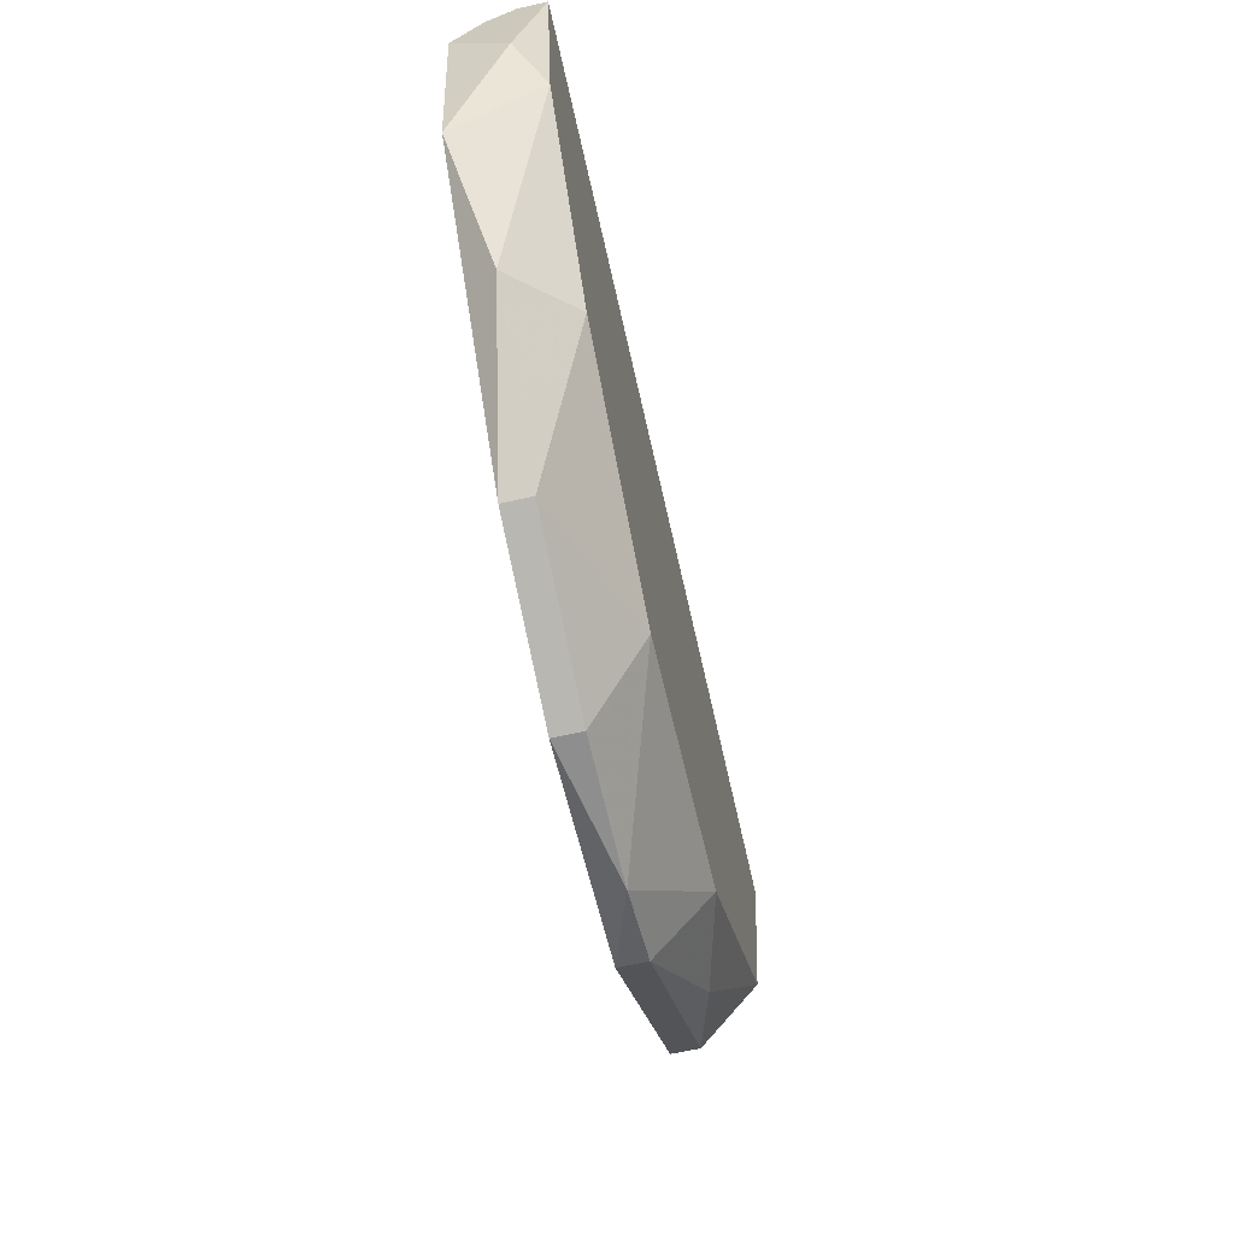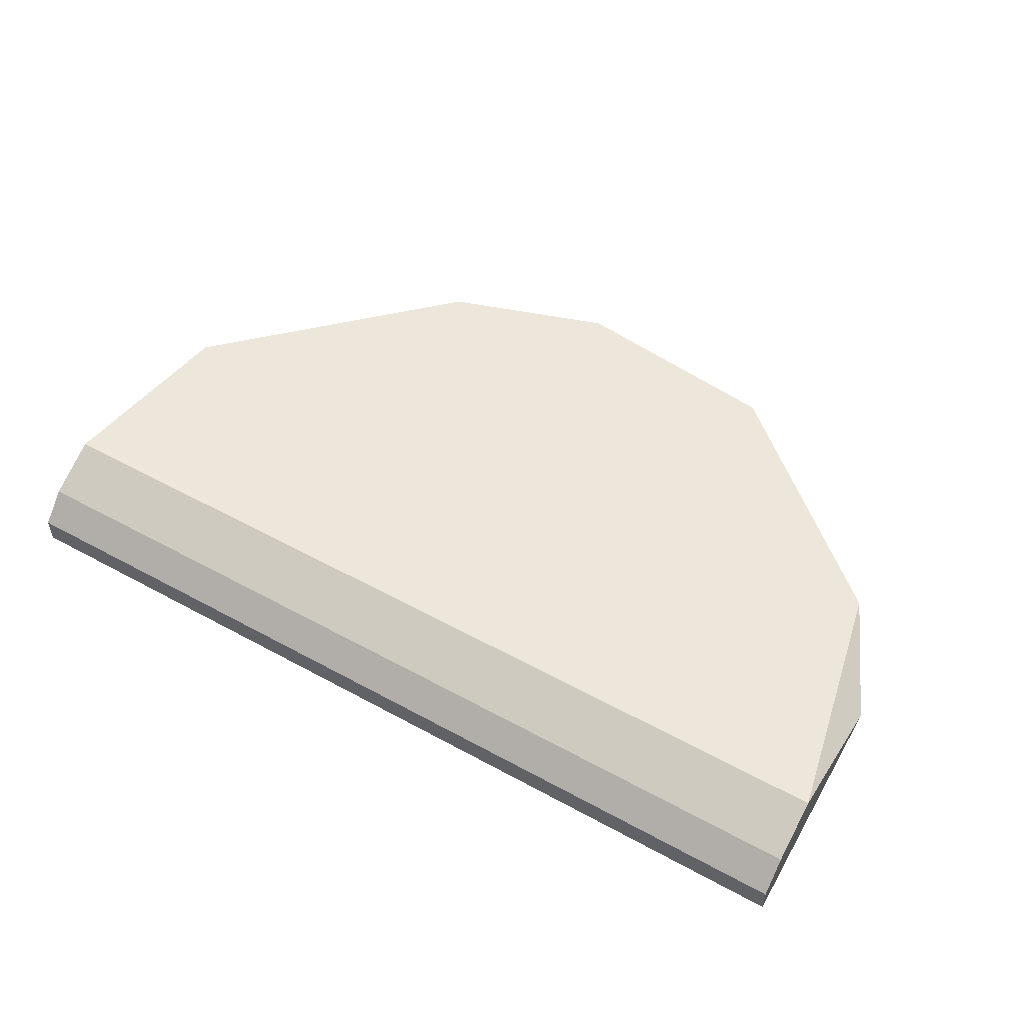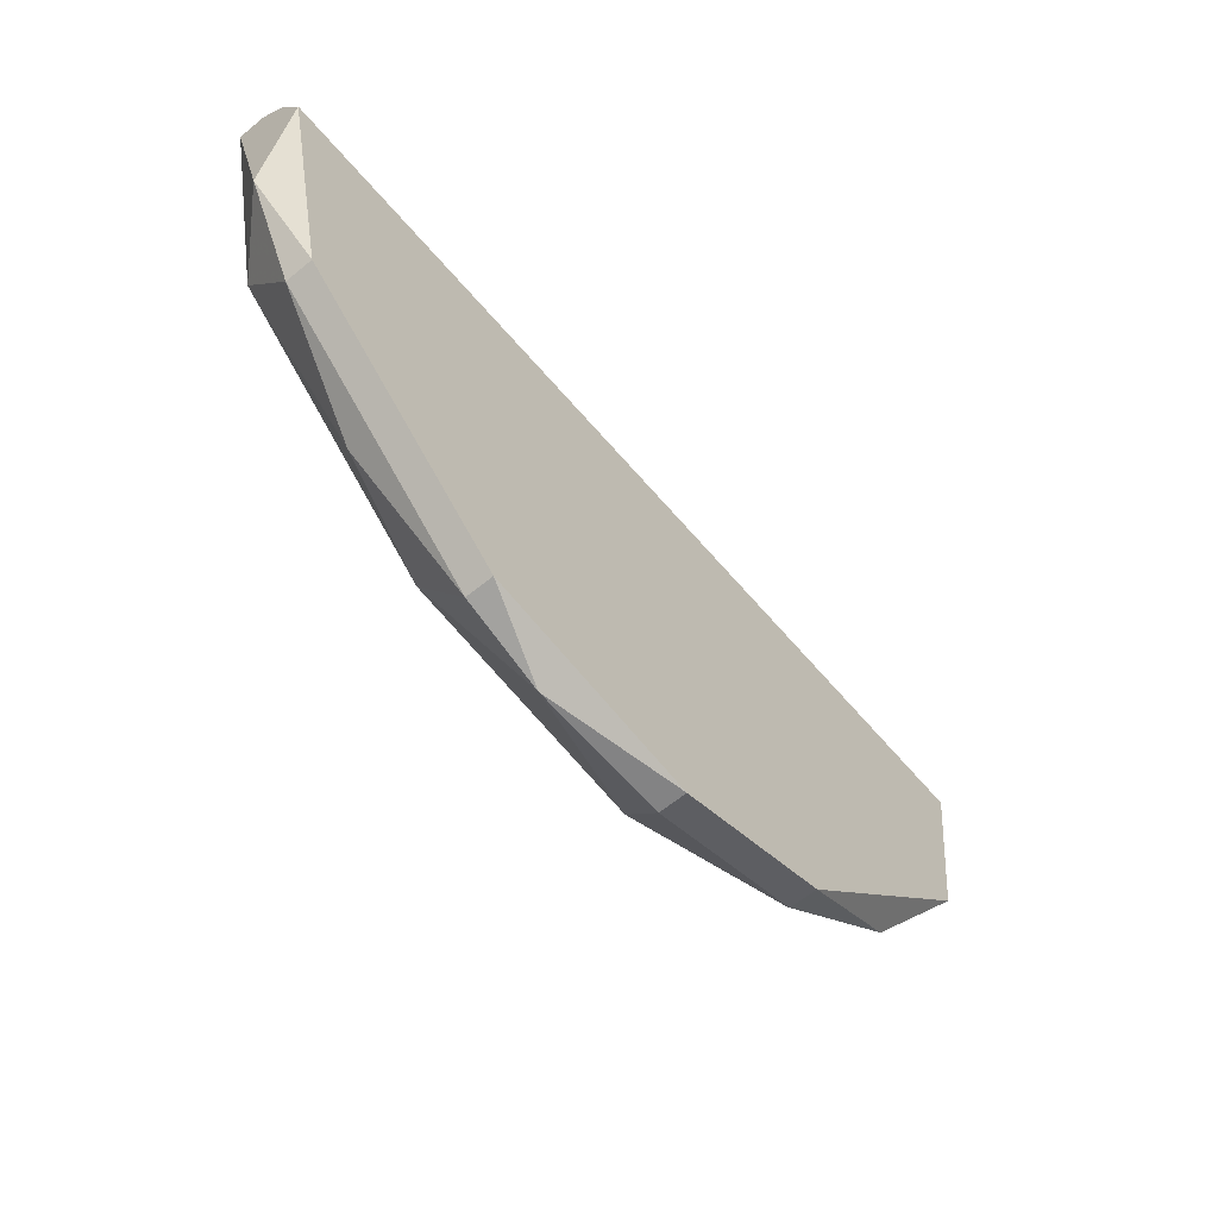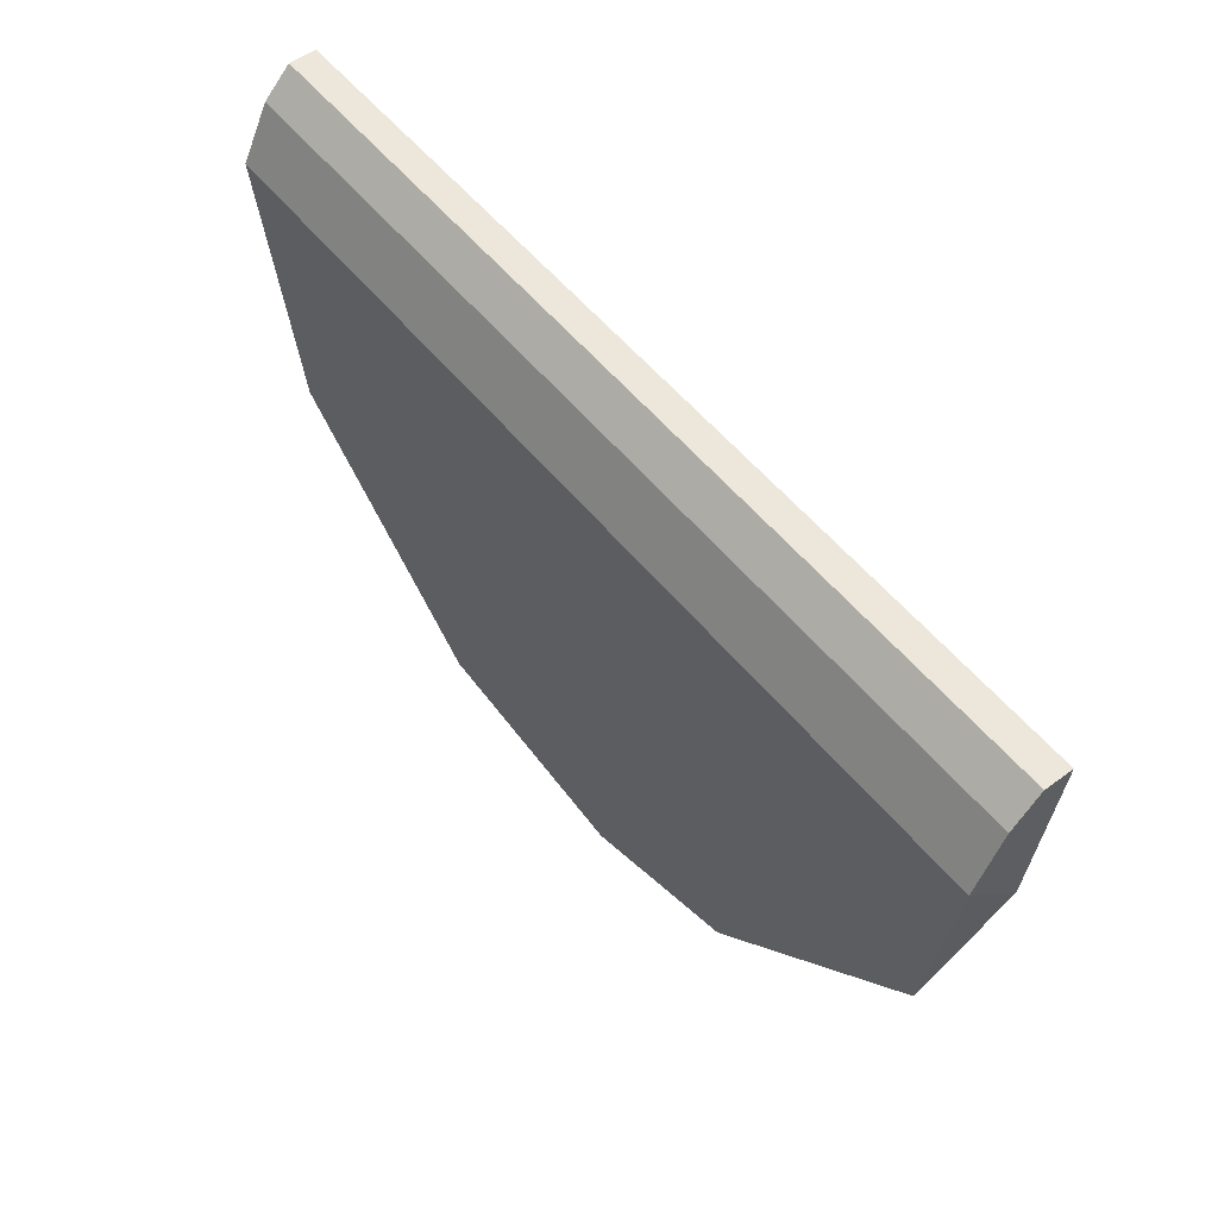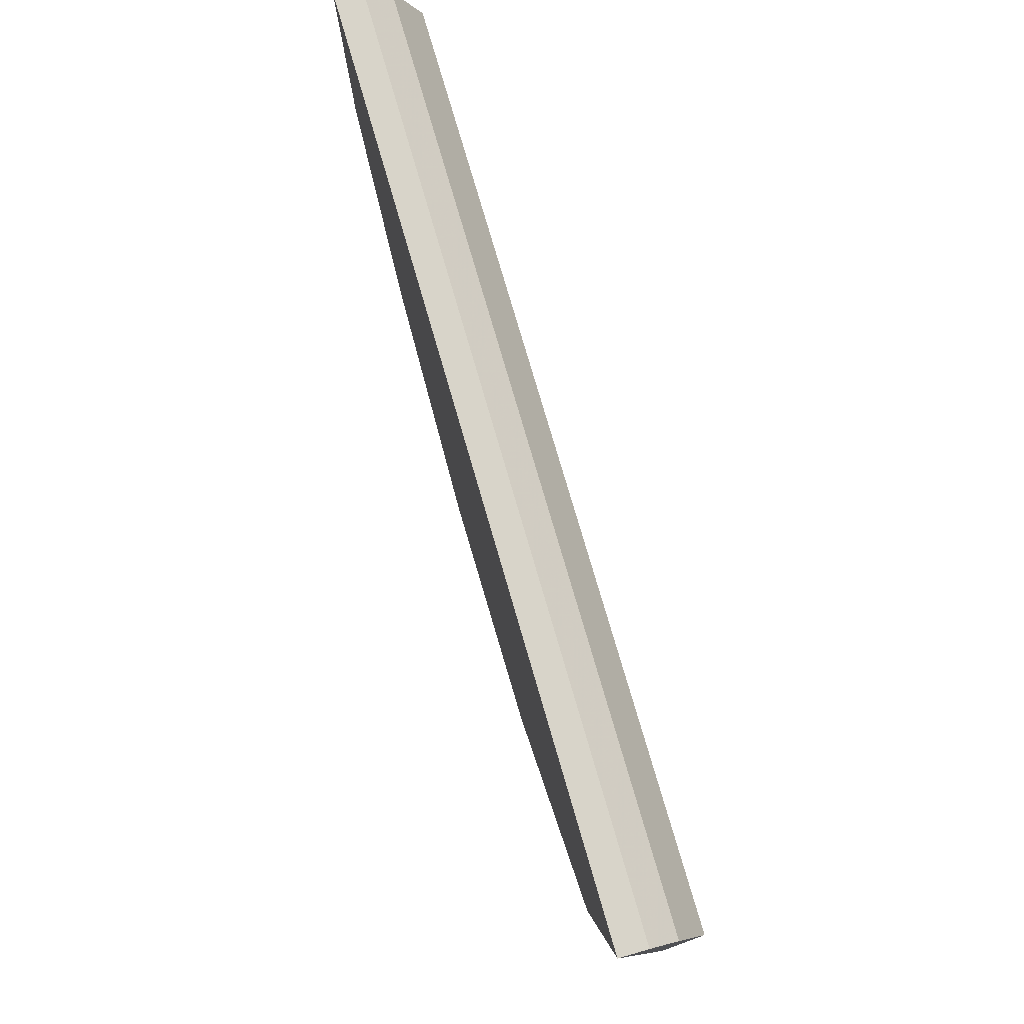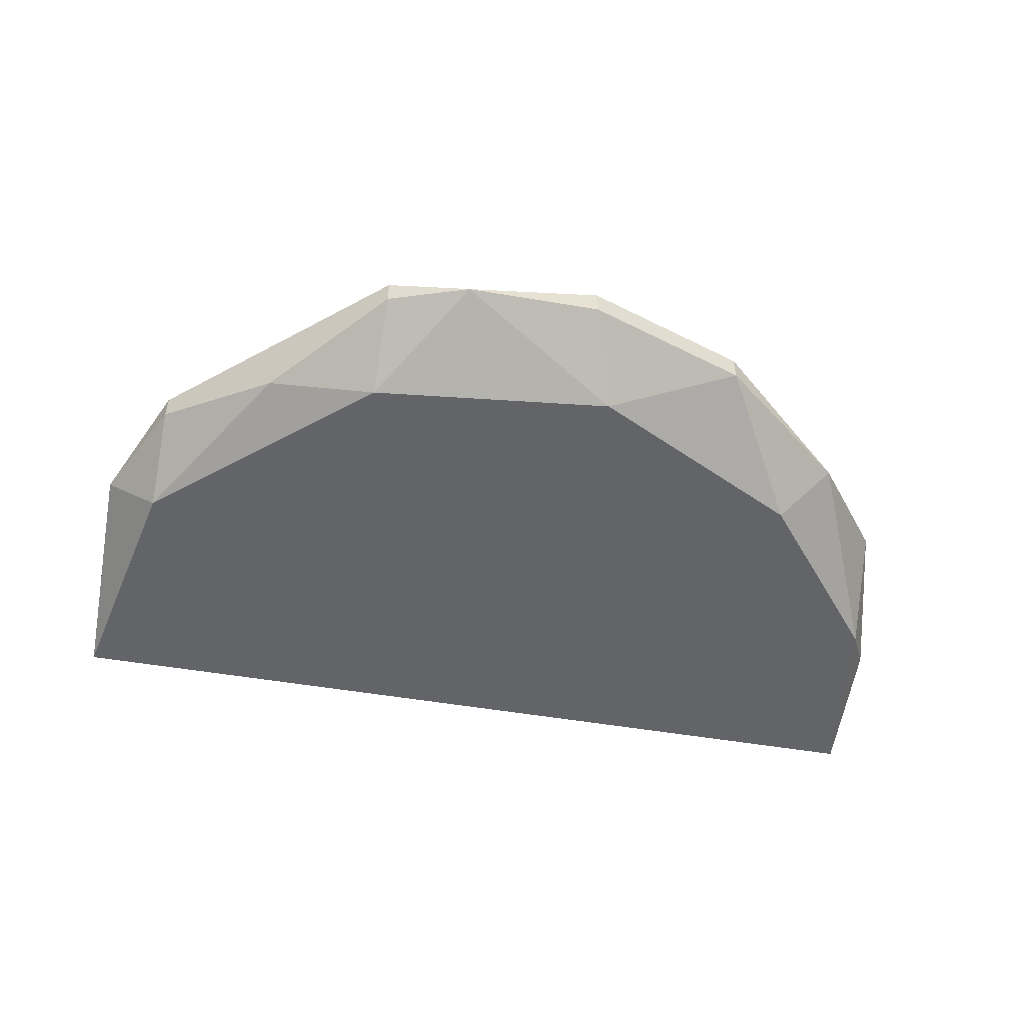
<metadata>
{"format":"obj","ext":"obj","renderer":"f3d","projection":"perspective","resolution":1024,"background":"white","views":[{"elev":-65.0,"azim":-77.4,"up":"+Z"},{"elev":51.9,"azim":30.7,"up":"+Y"},{"elev":-61.2,"azim":130.0,"up":"+Z"},{"elev":54.0,"azim":-128.0,"up":"+Z"},{"elev":75.6,"azim":73.9,"up":"+Z"},{"elev":-51.2,"azim":169.5,"up":"+Y"}]}
</metadata>
<code>
v -0.0152 -0.007662 -0.03886
v 0.009695 -0.007662 -0.04541
v 0.009695 -0.006351 -0.04541
v 0.00969 -0.01028 -0.04148
v 0.02019 -0.007662 -0.03624
v 0.02019 -0.006351 -0.03624
v 0.02019 -0.01028 -0.03231
v -0.008642 -0.007662 -0.0441
v -0.008642 -0.006351 -0.0441
v 0.005766 -0.007662 -0.04672
v -0.002088 -0.01028 -0.04279
v 0.02281 -0.007662 -0.031
v 0.02281 -0.007662 -0.02183
v 0.02281 -0.006351 -0.02445
v 0.02281 -0.01028 -0.02051
v 0.02281 -0.008973 -0.02051
v -0.01913 -0.006351 -0.03362
v -0.01913 -0.01028 -0.02969
v -0.02044 -0.007662 -0.02183
v -0.02044 -0.006351 -0.02445
v -0.02044 -0.01028 -0.02051
v -0.02044 -0.008973 -0.02051
v -0.02044 -0.008973 -0.02707
v -0.000776 -0.007662 -0.04672
v -0.000776 -0.006351 -0.04672
v 0.01494 -0.008973 -0.04017
v -0.01257 -0.01028 -0.03755
f 26 2 5
f 25 20 6
f 27 7 15
f 22 20 21
f 15 22 21
f 27 15 21
f 7 27 4
f 20 25 17
f 20 13 14
f 6 20 14
f 13 15 14
f 25 24 8
f 4 27 11
f 8 24 11
f 27 8 11
f 27 21 18
f 15 7 12
f 6 14 12
f 14 15 12
f 8 27 1
f 27 18 1
f 18 17 1
f 25 6 3
f 6 2 3
f 7 4 26
f 4 2 26
f 17 25 9
f 25 8 9
f 8 1 9
f 1 17 9
f 13 22 16
f 15 13 16
f 22 15 16
f 22 13 19
f 13 20 19
f 20 22 19
f 24 25 10
f 2 4 10
f 11 24 10
f 4 11 10
f 25 3 10
f 3 2 10
f 21 20 23
f 20 17 23
f 18 21 23
f 17 18 23
f 2 6 5
f 12 7 5
f 6 12 5
f 7 26 5

</code>
